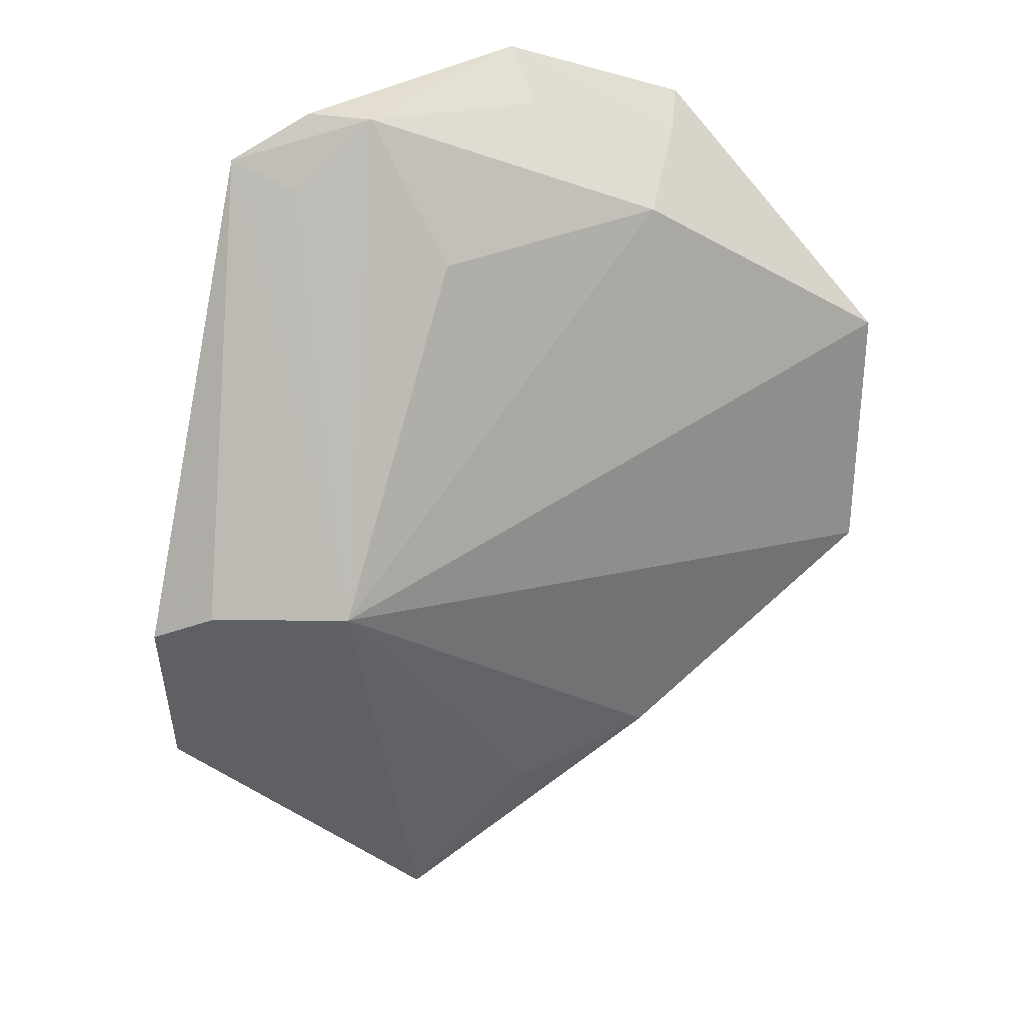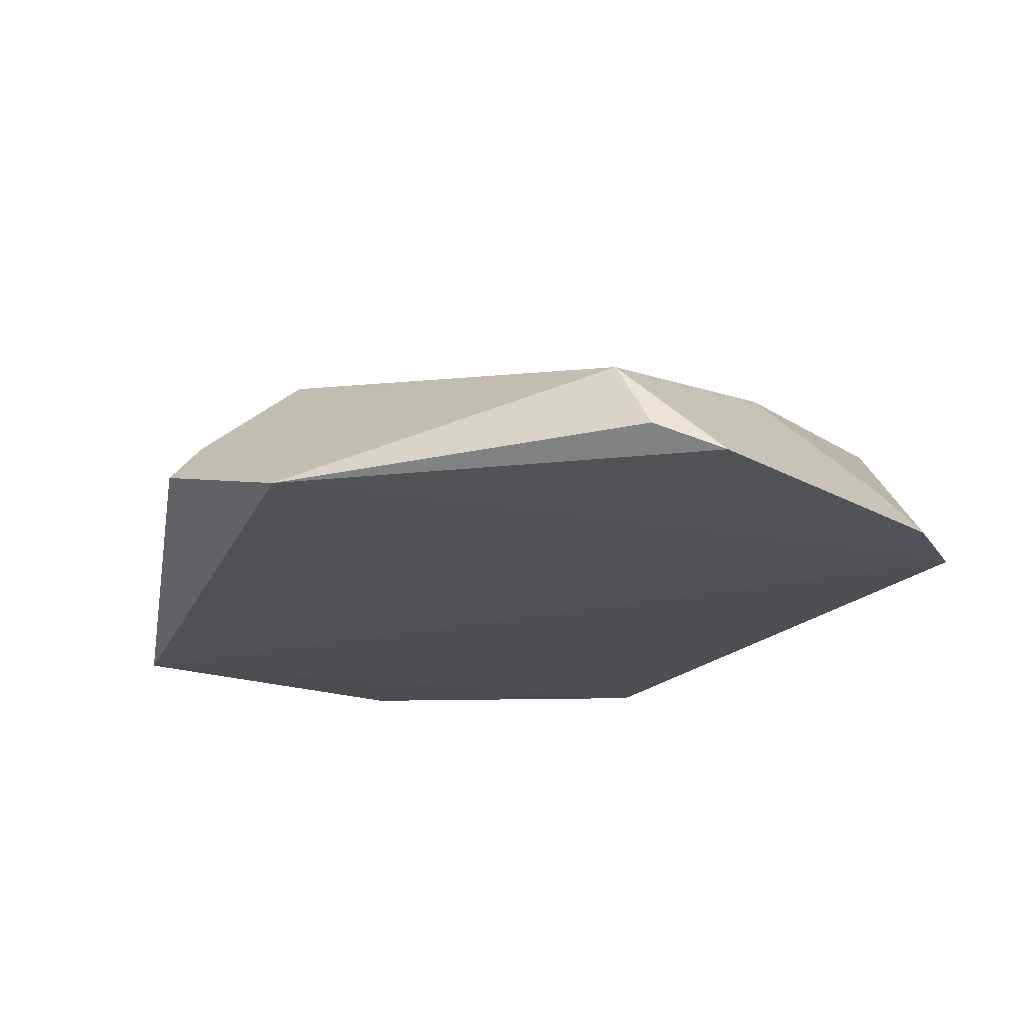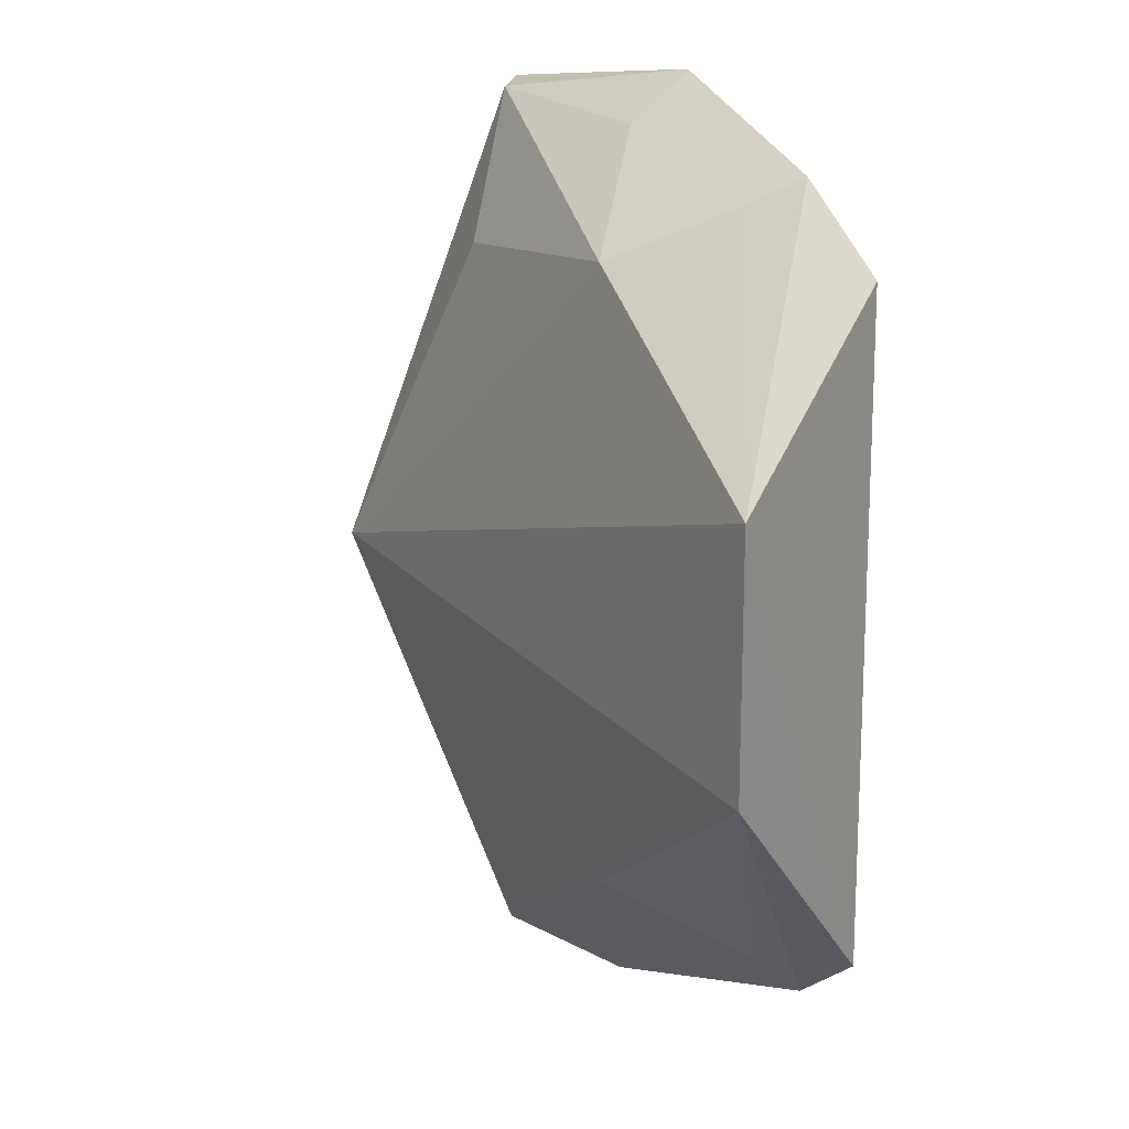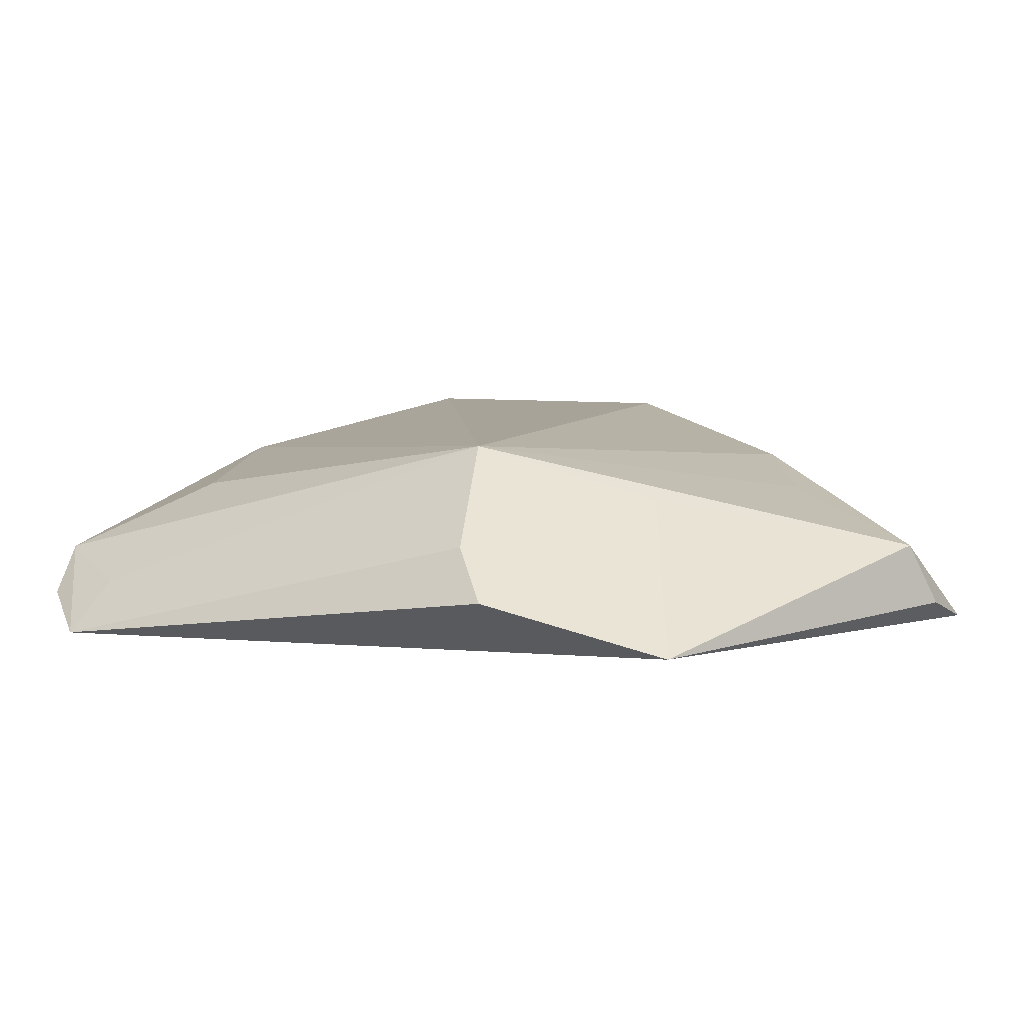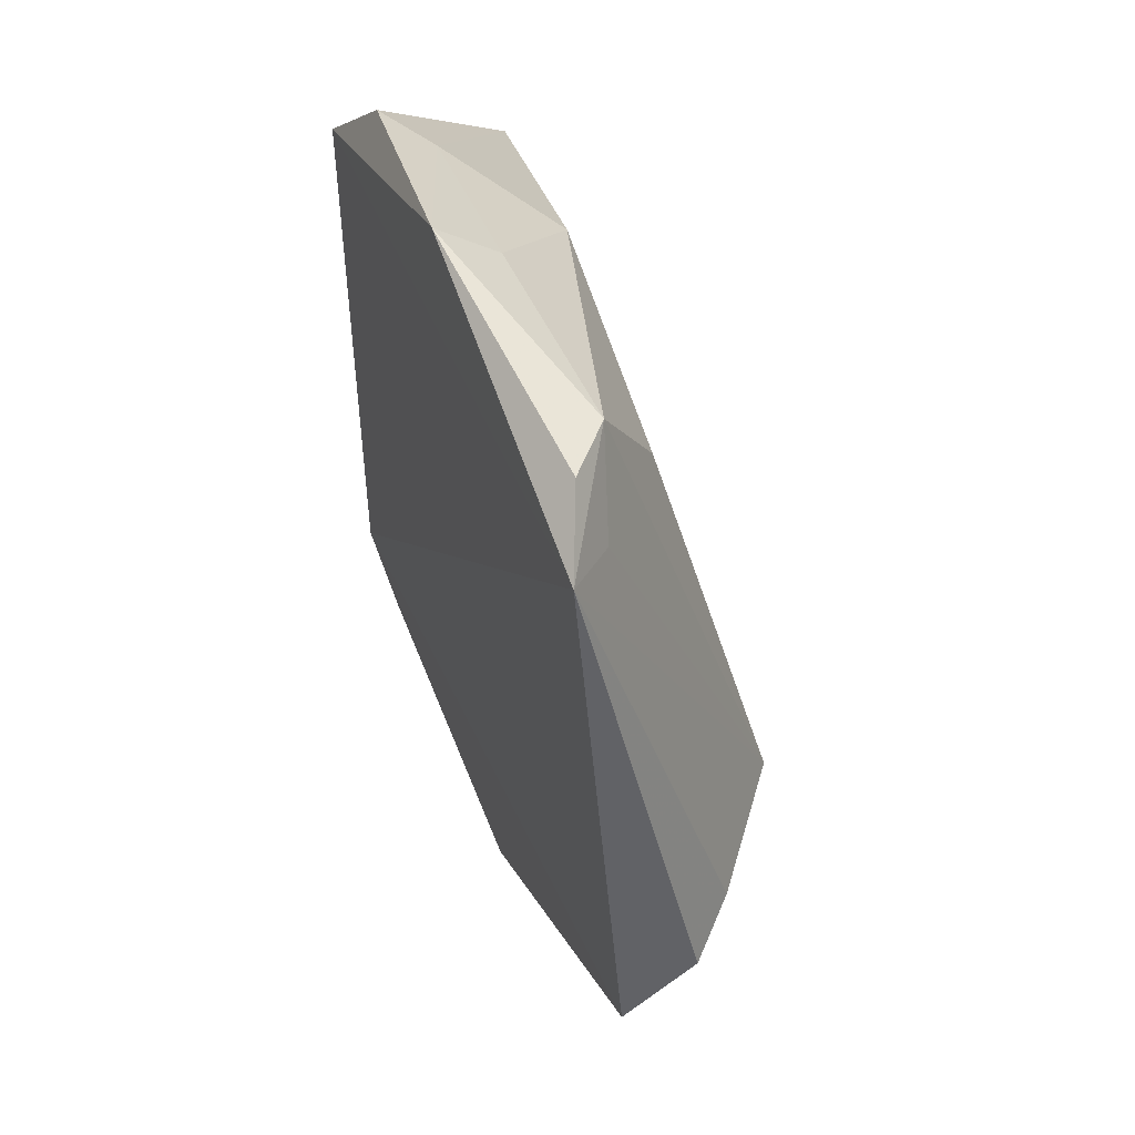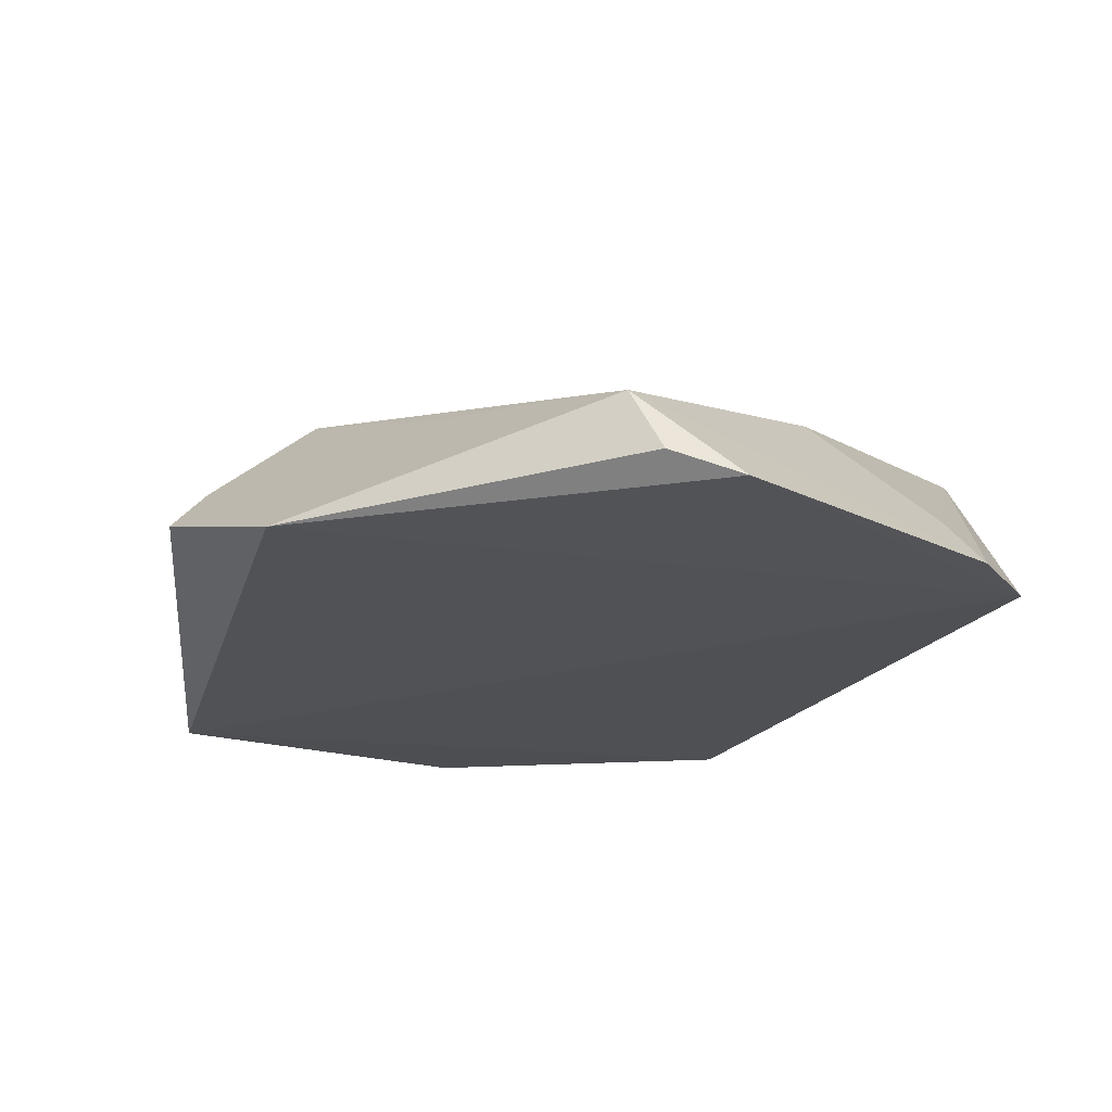
<metadata>
{"format":"obj","ext":"obj","renderer":"f3d","projection":"perspective","resolution":1024,"background":"white","views":[{"elev":24.2,"azim":-35.3,"up":"+Y"},{"elev":-19.5,"azim":-27.8,"up":"+Z"},{"elev":18.0,"azim":55.0,"up":"+Y"},{"elev":5.1,"azim":-78.8,"up":"+Z"},{"elev":57.3,"azim":-113.3,"up":"+Y"},{"elev":-20.2,"azim":-23.4,"up":"+Z"}]}
</metadata>
<code>
v 0.1182 -0.07312 0.1812
v 0.1738 -0.05002 0.1801
v 0.1859 -0.01339 0.2121
v 0.09394 0.07043 0.1845
v 0.08307 0.06386 0.1795
v 0.1752 0.05143 0.1819
v 0.08304 -0.001863 0.2096
v 0.1628 -0.05858 0.1806
v 0.06689 -0.03281 0.1806
v 0.1866 0.02622 0.2127
v 0.1335 0.07505 0.1817
v 0.1047 -0.06564 0.1937
v 0.1009 0.06994 0.1913
v 0.06029 -0.006751 0.1887
v 0.1647 0.06423 0.1855
v 0.1446 -0.04109 0.205
v 0.1079 -0.06976 0.1845
v 0.08964 -0.02792 0.2014
v 0.08967 0.05958 0.1871
v 0.1446 0.05172 0.2051
v 0.06666 -0.002656 0.196
v 0.1222 -0.04702 0.2011
v 0.1604 -0.05142 0.1888
v 0.1075 0.04827 0.2015
v 0.159 0.06002 0.1919
v 0.1319 0.06776 0.1905
f 6 2 5
f 8 1 2
f 8 2 3
f 9 5 2
f 9 2 1
f 10 3 2
f 10 2 6
f 10 7 3
f 11 6 5
f 11 5 4
f 12 1 8
f 13 4 5
f 13 11 4
f 14 9 7
f 14 5 9
f 15 10 6
f 15 6 11
f 16 3 7
f 17 12 9
f 17 9 1
f 17 1 12
f 18 12 7
f 18 7 9
f 18 9 12
f 19 13 5
f 19 5 7
f 19 7 13
f 20 7 10
f 21 14 7
f 21 7 5
f 21 5 14
f 22 16 7
f 22 7 12
f 22 12 16
f 23 8 3
f 23 3 16
f 23 16 12
f 23 12 8
f 24 20 13
f 24 13 7
f 24 7 20
f 25 20 10
f 25 10 15
f 25 15 11
f 26 11 13
f 26 13 20
f 26 25 11
f 26 20 25

</code>
